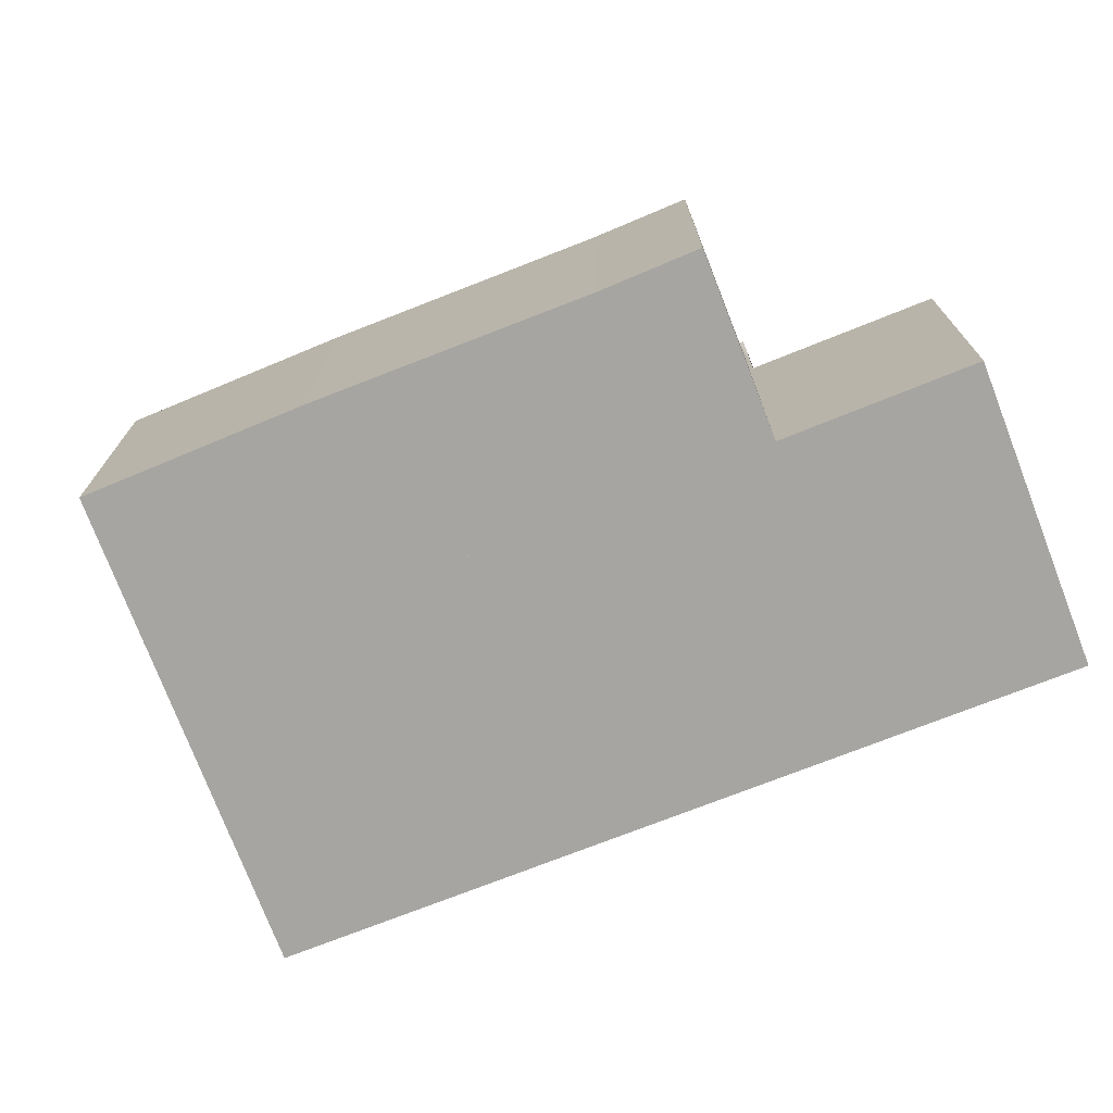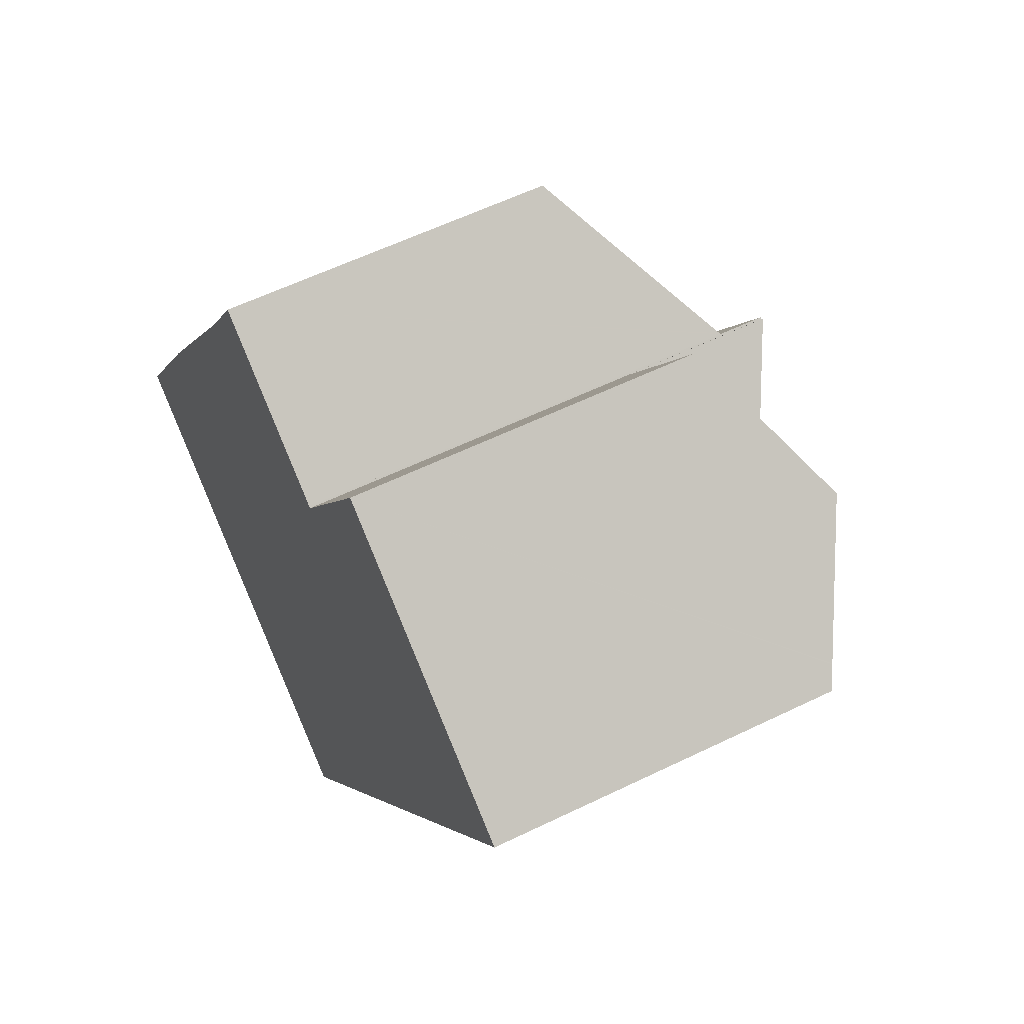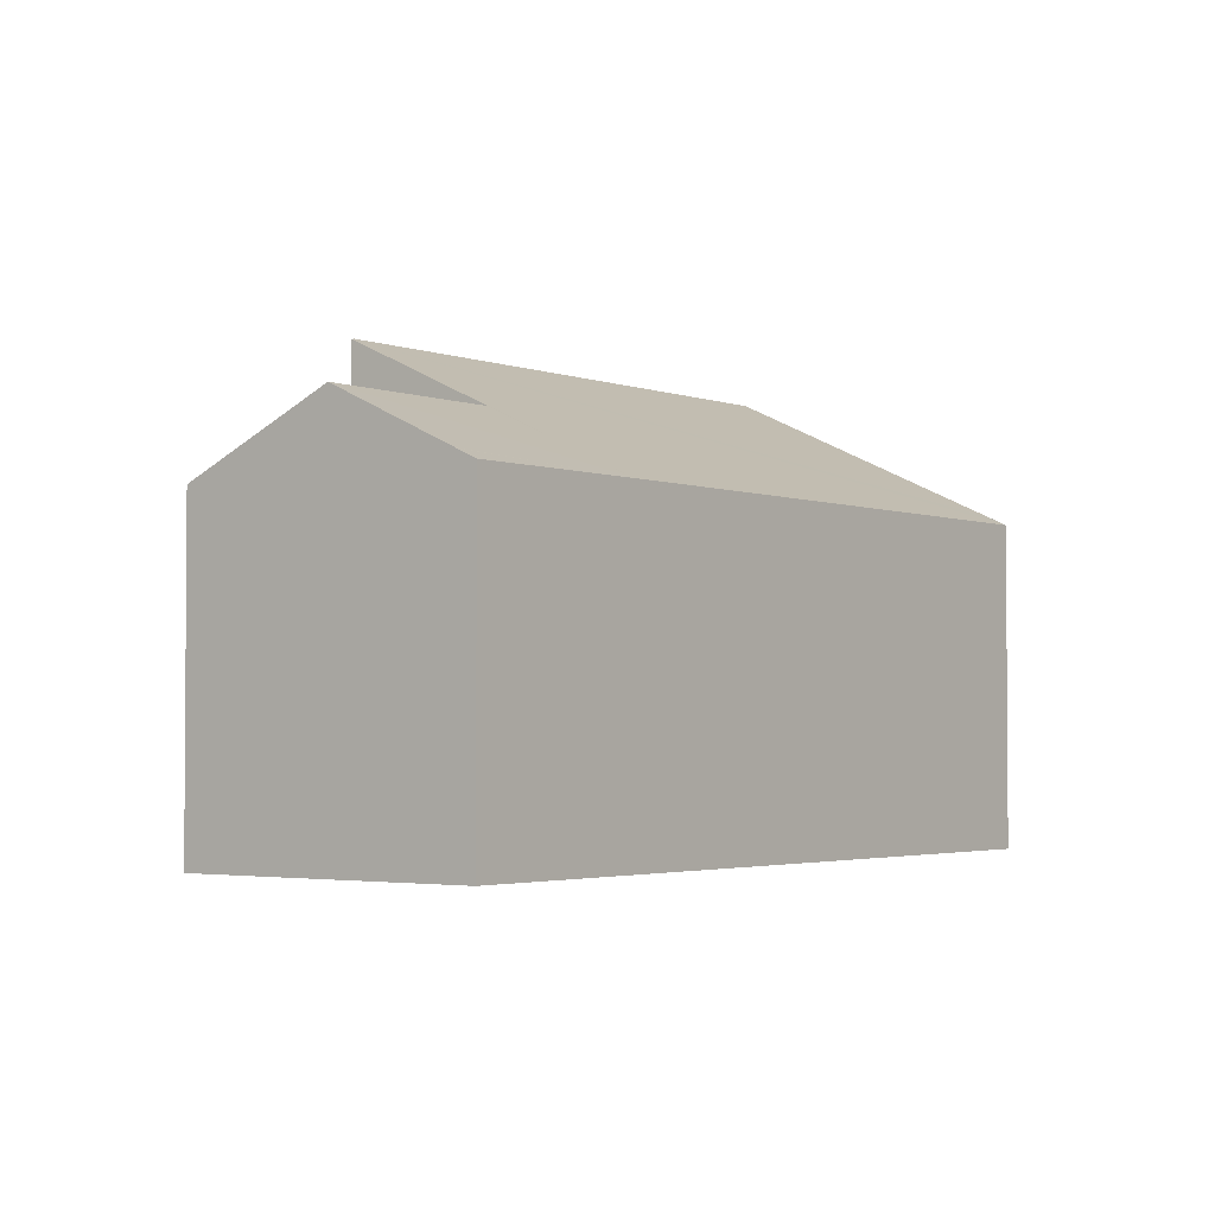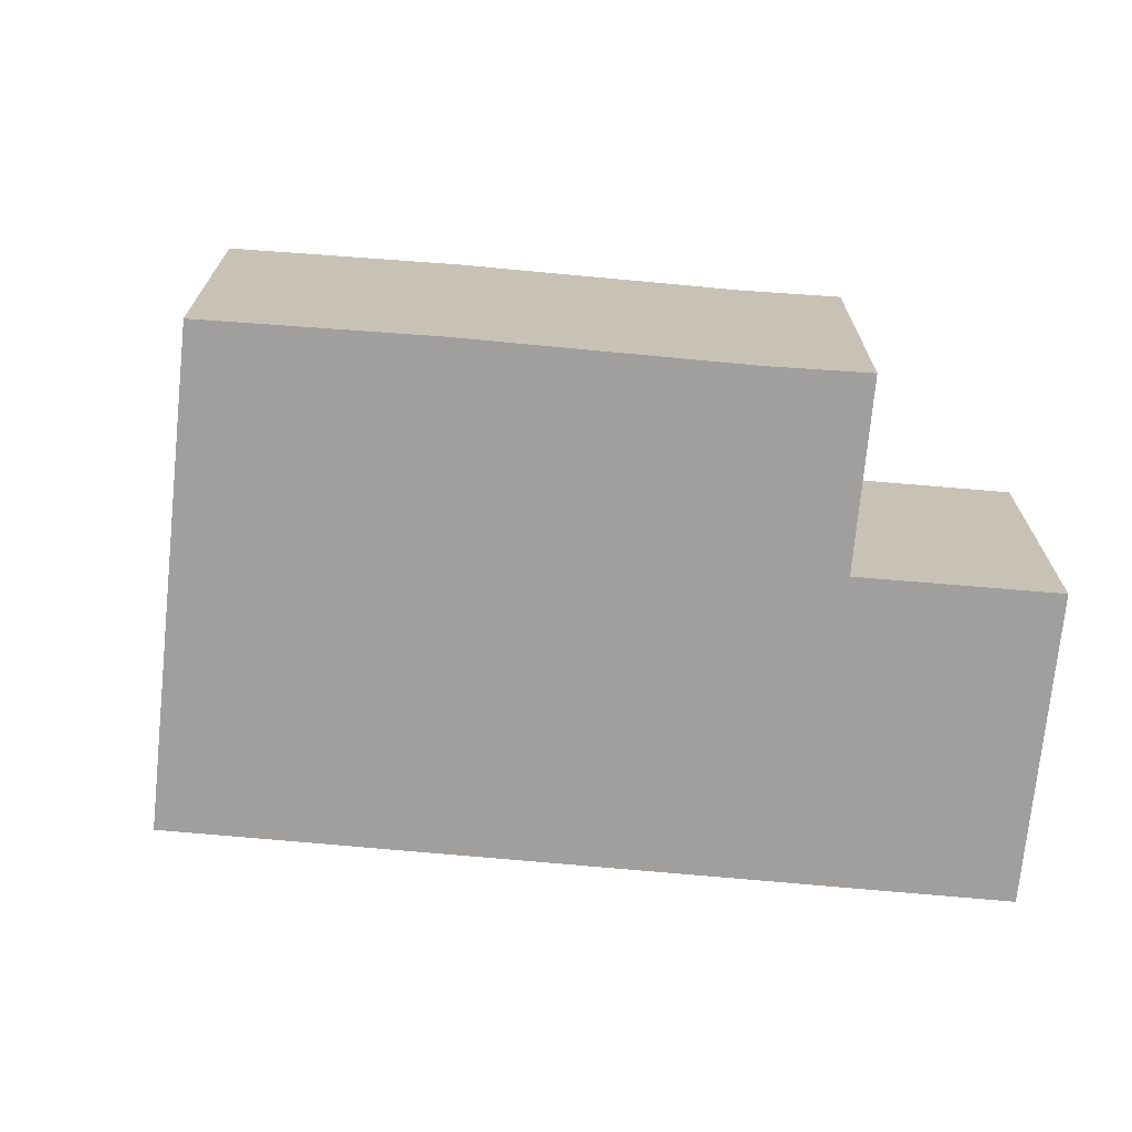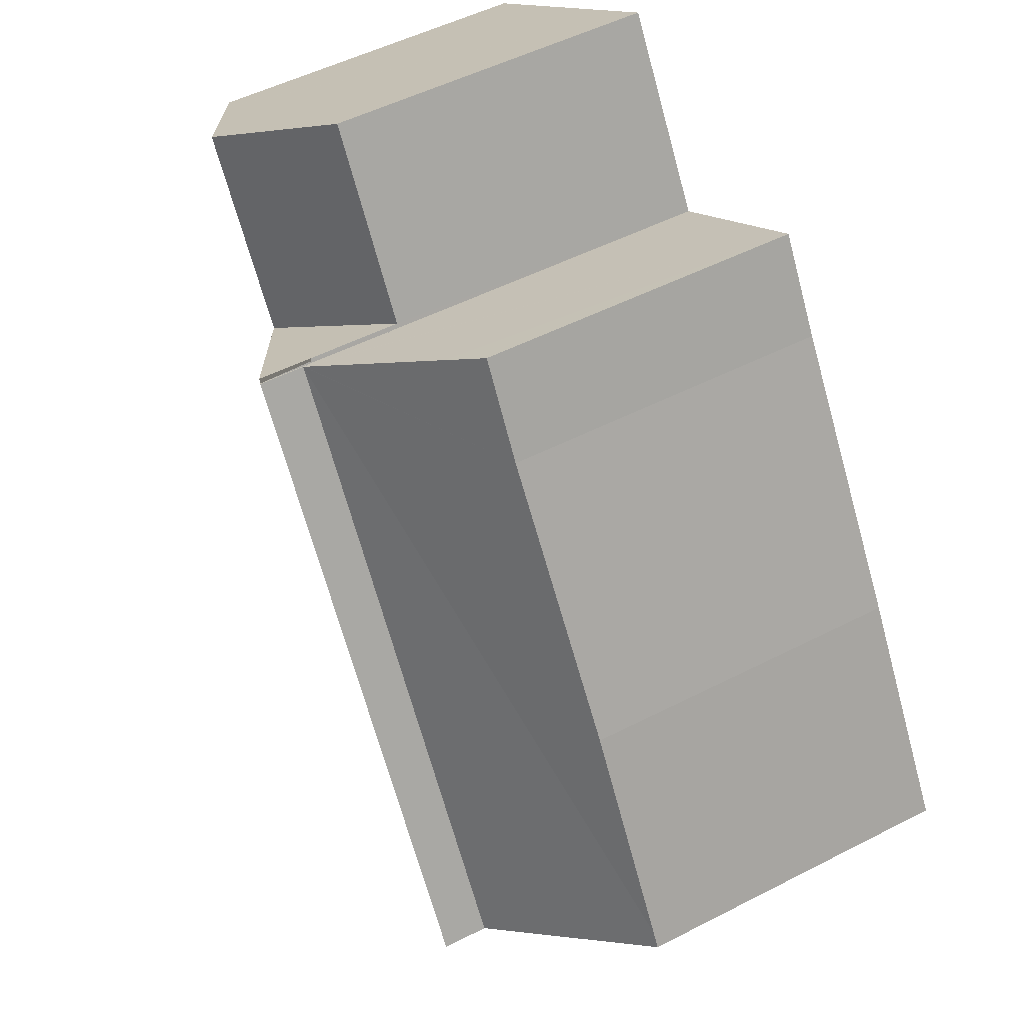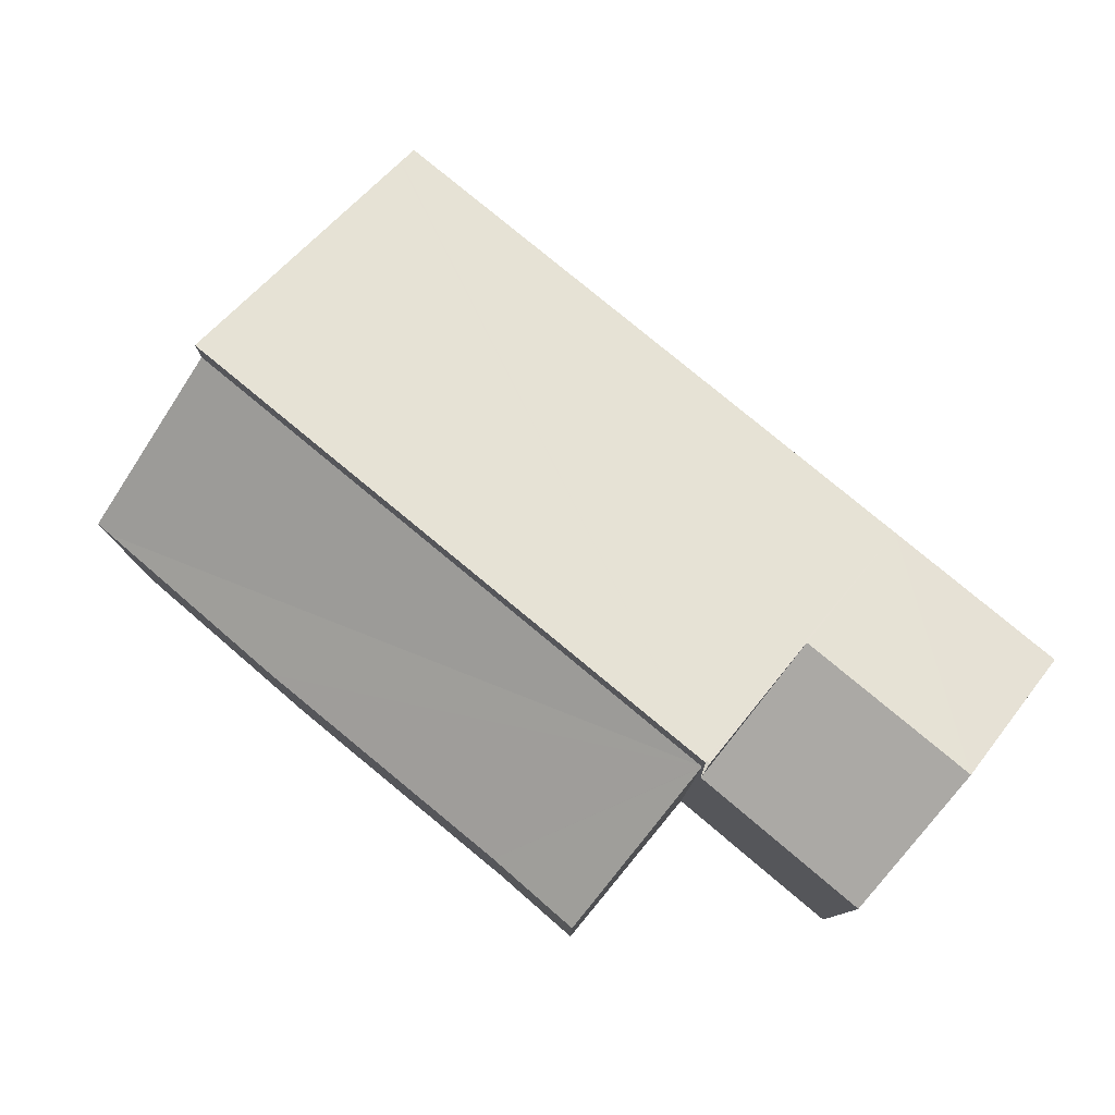
<metadata>
{"format":"obj","ext":"obj","renderer":"f3d","projection":"perspective","resolution":1024,"background":"white","views":[{"elev":-73.9,"azim":-35.6,"up":"+Y"},{"elev":58.0,"azim":63.2,"up":"+Z"},{"elev":-2.7,"azim":70.3,"up":"+Y"},{"elev":-71.5,"azim":-62.3,"up":"+Y"},{"elev":50.4,"azim":-119.5,"up":"+Z"},{"elev":79.8,"azim":-17.5,"up":"+Y"}]}
</metadata>
<code>
v  16.69 7.191 5.499
v  18.7 7.403 9.477
v  18.71 7.395 9.468
v  19.1 7.183 9.215
v  10.86 10.37 9.277
v  8.768 7.405 -5.855
v  3.379 10.37 -2.256
v  8.797 7.389 -5.874
v  9.16 7.19 -6.117
v  10.89 10.35 9.254
v  13.84 8.757 7.401
v  10.94 10.35 9.337
v  16.24 8.759 11.09
v  10.94 7.154 9.337
v  13.29 7.137 13.03
v  13.29 -7.976e-16 13.03
v  19.1 -5.643e-16 9.215
v  16.24 -6.793e-16 11.09
v  18.71 -5.797e-16 9.468
v  18.7 -5.803e-16 9.477
v  10.86 -5.681e-16 9.277
v  10.89 -5.666e-16 9.254
v  16.69 -3.367e-16 5.499
v  9.16 3.746e-16 -6.117
v  3.379 1.381e-16 -2.256
v  8.797 3.597e-16 -5.874
v  8.768 3.585e-16 -5.855
v  10.94 -5.717e-16 9.337
v  0 7.012 4.294e-16
v  10.86 9.389 9.277
v  3.379 9.389 -2.256
v  0.194 7.007 0.314
v  2.692 6.981 4.349
v  6.144 7.028 9.647
v  10.83 9.372 9.293
v  7.32 7.009 11.57
v  8.089 7.526 11.07
v  2.692 -2.663e-16 4.349
v  0.194 -1.923e-17 0.314
v  0 0 0
v  6.144 -5.907e-16 9.647
v  7.32 -7.084e-16 11.57
v  10.83 -5.69e-16 9.293
v  8.089 -6.779e-16 11.07
g defaultobject
f 1 2 3
f 1 3 4
f 5 6 7
f 6 5 8
f 8 5 9
f 9 5 10
f 9 10 1
f 1 10 11
f 11 10 12
f 1 11 13
f 1 13 2
f 13 14 15
f 14 13 11
f 11 12 14
f 16 13 15
f 13 16 2
f 2 16 3
f 3 16 4
f 4 16 17
f 17 16 18
f 17 18 19
f 19 18 20
f 21 10 5
f 10 21 22
f 17 1 4
f 1 17 9
f 9 17 23
f 9 23 24
f 6 25 7
f 25 6 8
f 25 8 9
f 25 9 26
f 26 9 24
f 25 26 27
f 7 21 5
f 21 7 25
f 22 14 10
f 14 22 15
f 15 22 16
f 16 22 28
f 18 22 20
f 22 18 28
f 28 18 16
f 23 26 24
f 26 23 27
f 27 23 25
f 25 23 22
f 25 22 21
f 22 23 17
f 22 17 19
f 22 19 20
f 29 30 31
f 30 29 32
f 30 32 33
f 30 33 34
f 30 34 35
f 35 34 36
f 35 36 37
f 32 38 33
f 38 32 29
f 38 29 39
f 39 29 40
f 33 41 34
f 41 33 38
f 41 36 34
f 36 41 42
f 42 37 36
f 37 42 35
f 35 42 30
f 30 42 43
f 30 43 21
f 43 42 44
f 21 31 30
f 31 21 25
f 25 29 31
f 29 25 40
f 41 44 42
f 44 41 43
f 43 41 21
f 21 41 25
f 25 41 38
f 25 38 39
f 25 39 40

</code>
